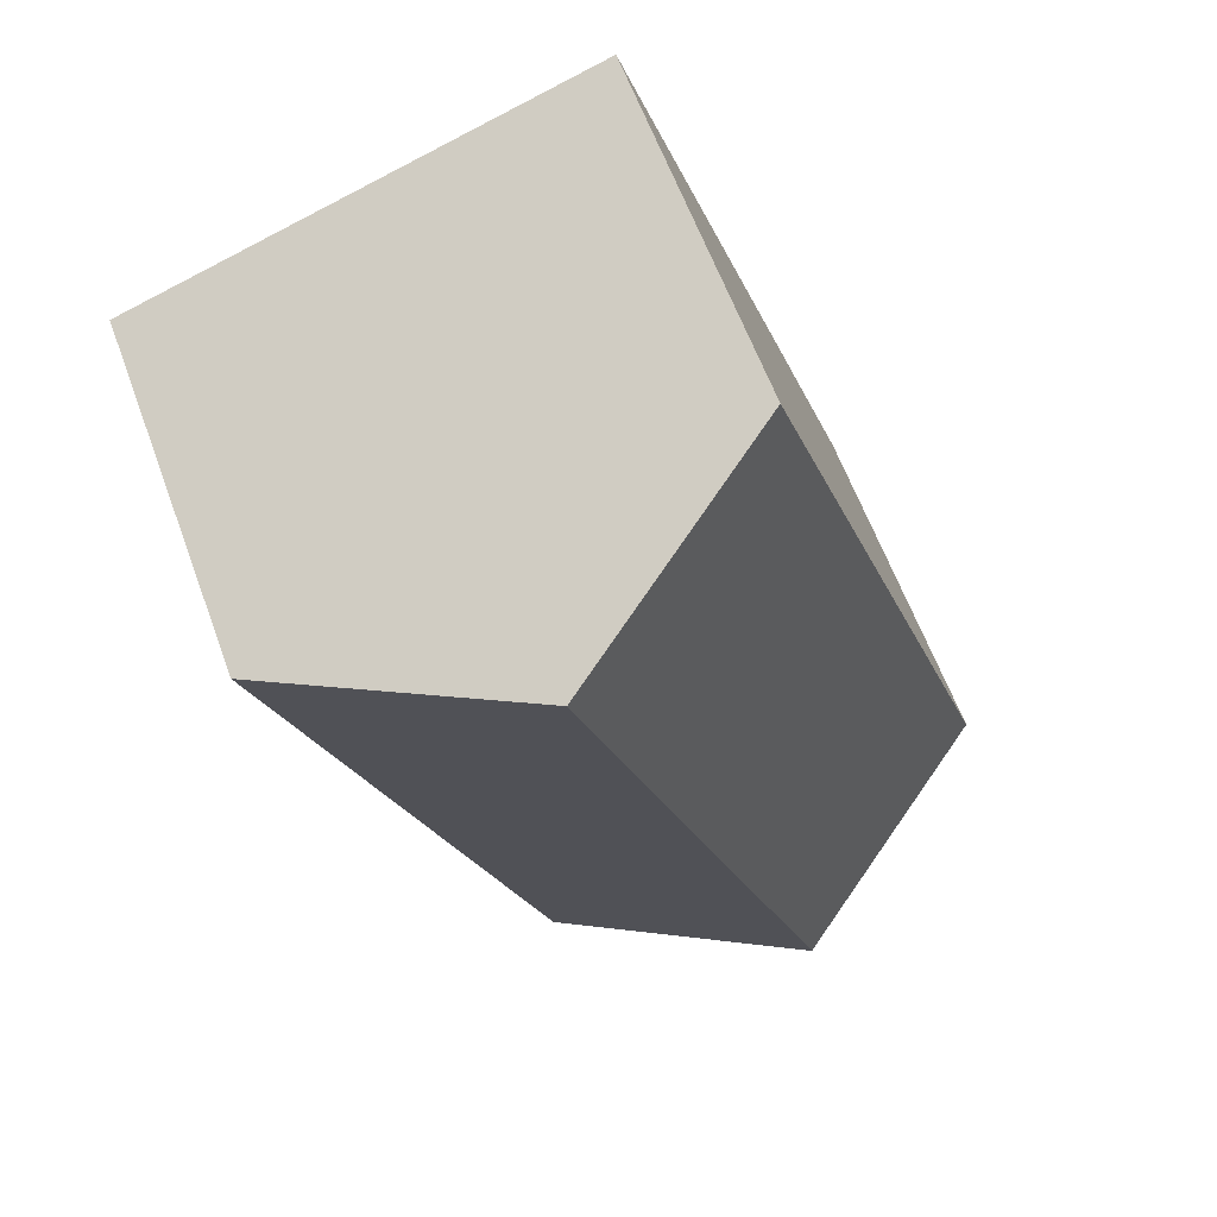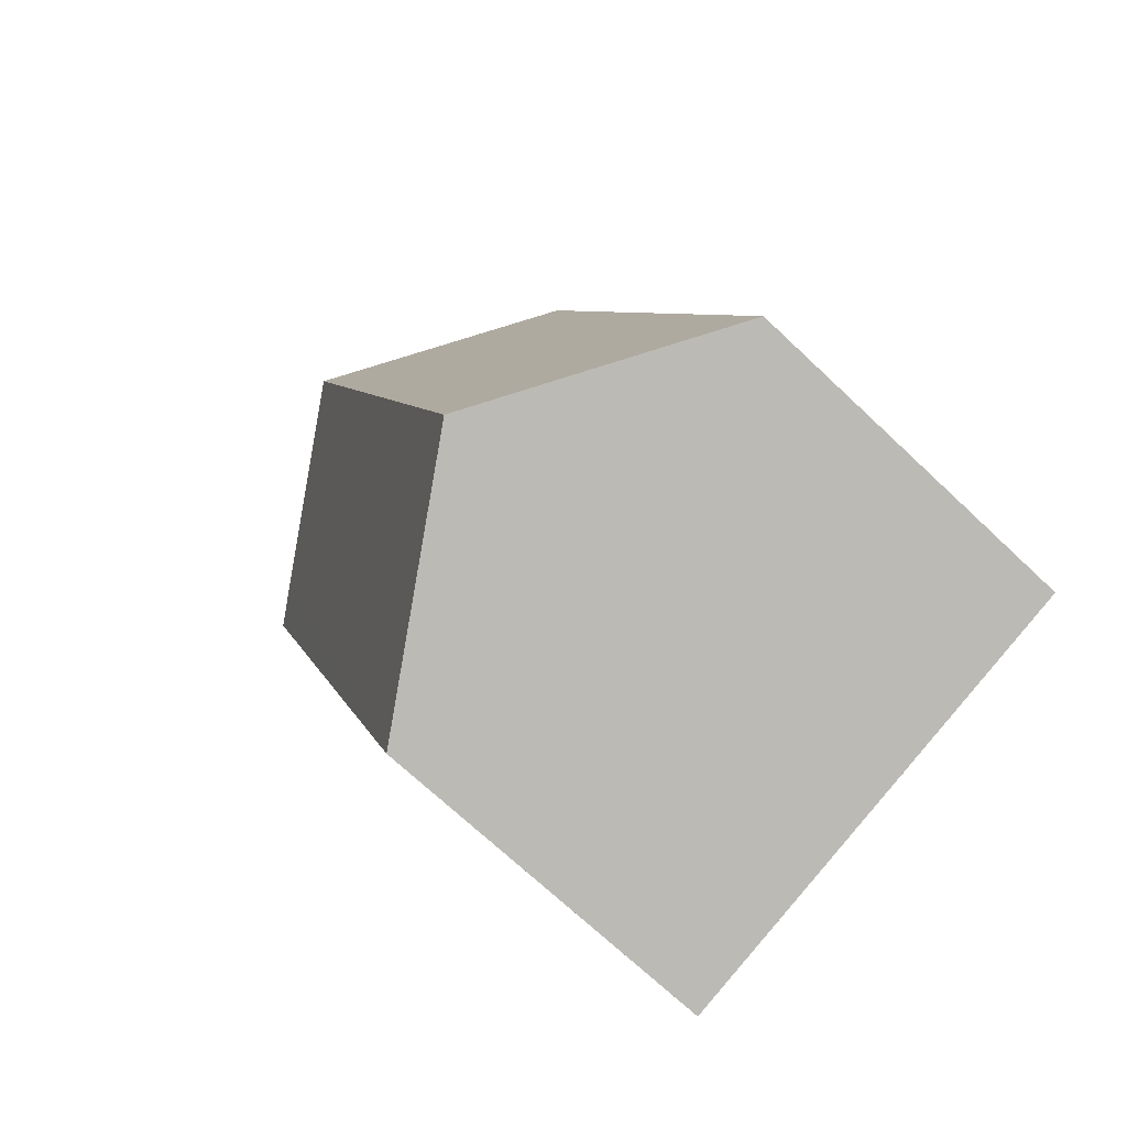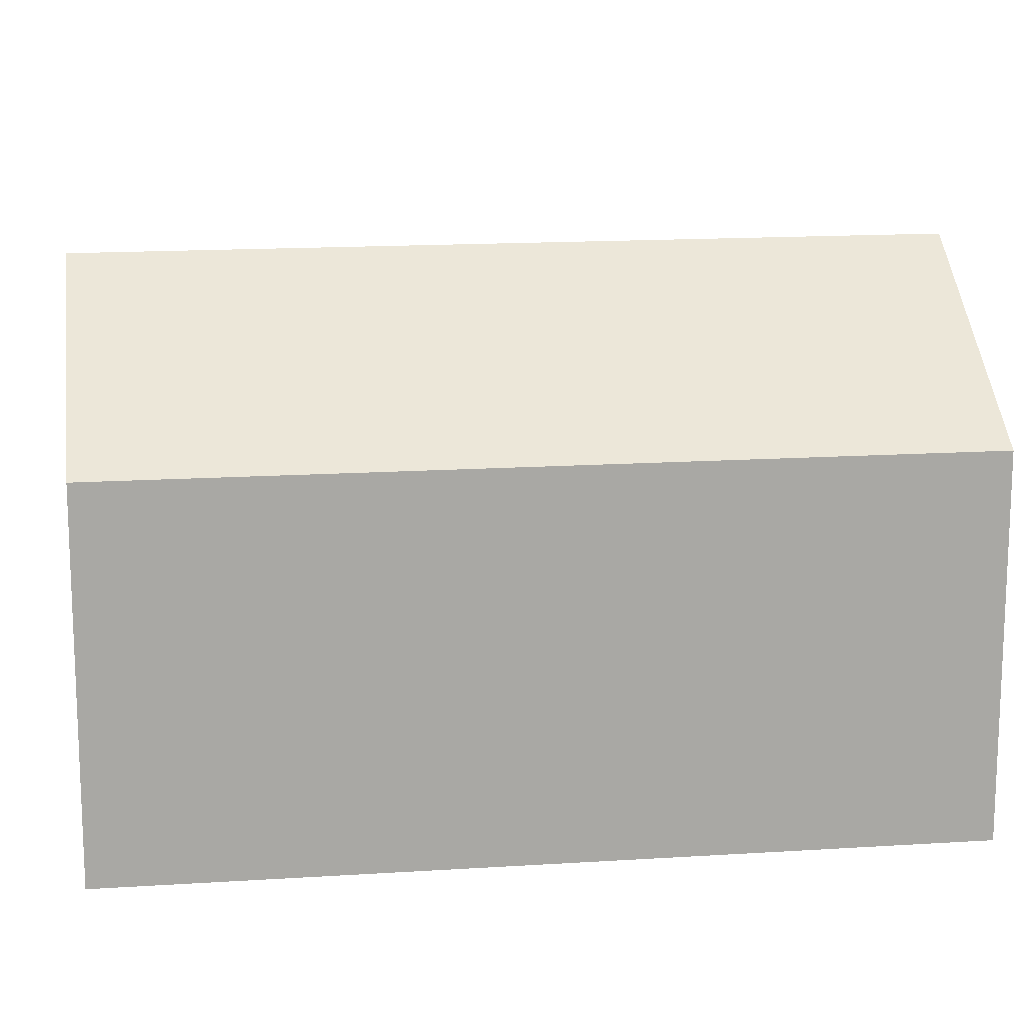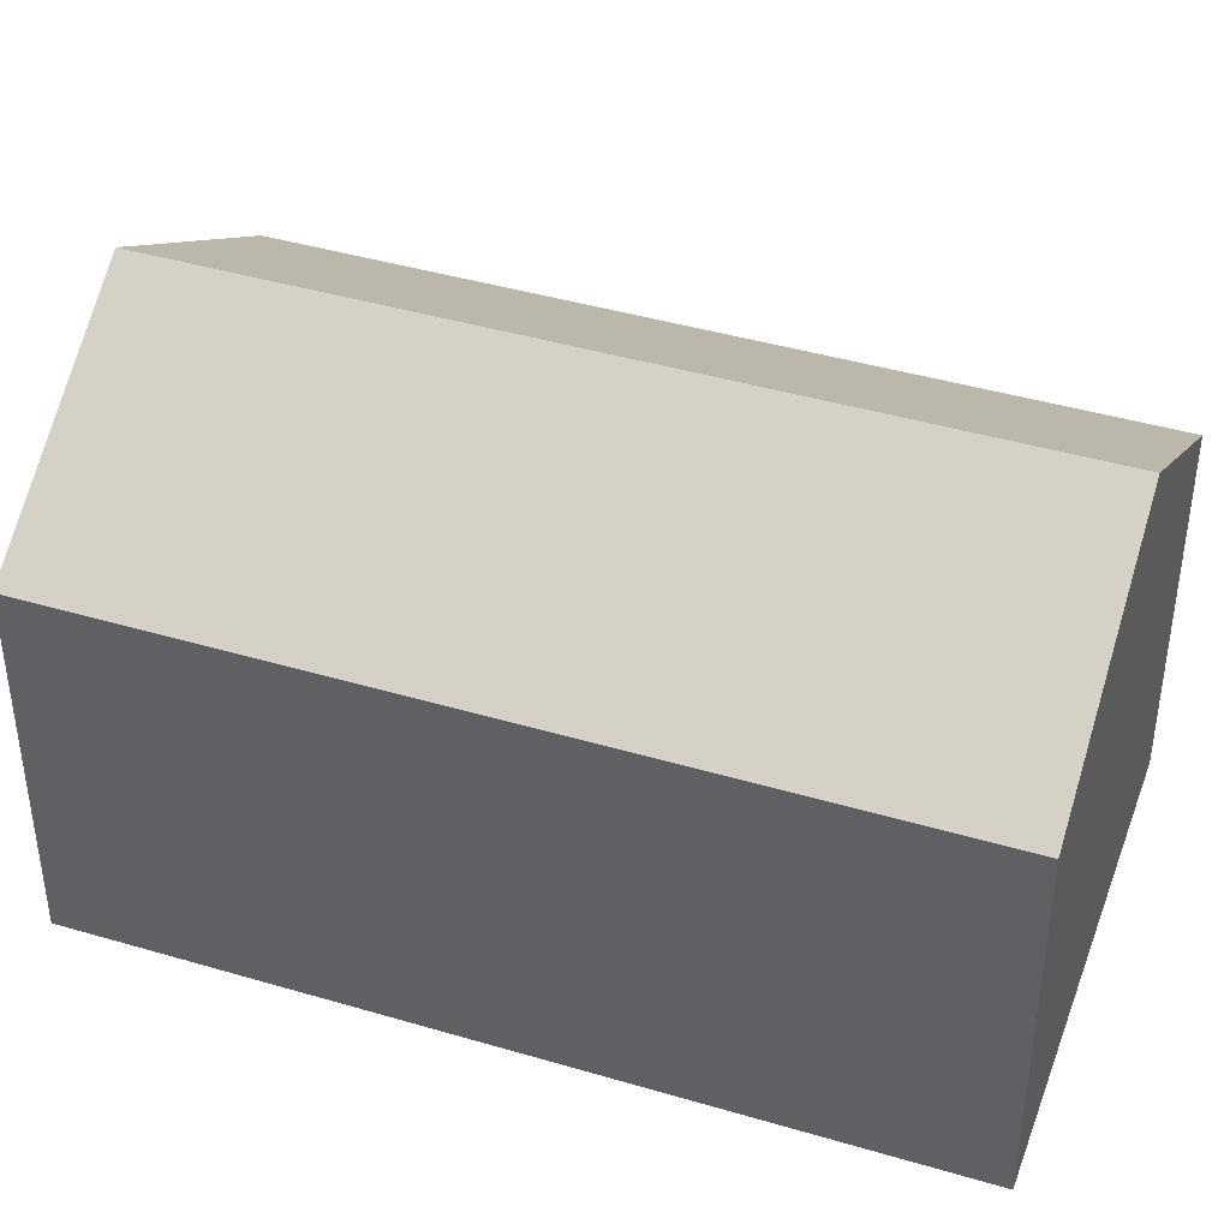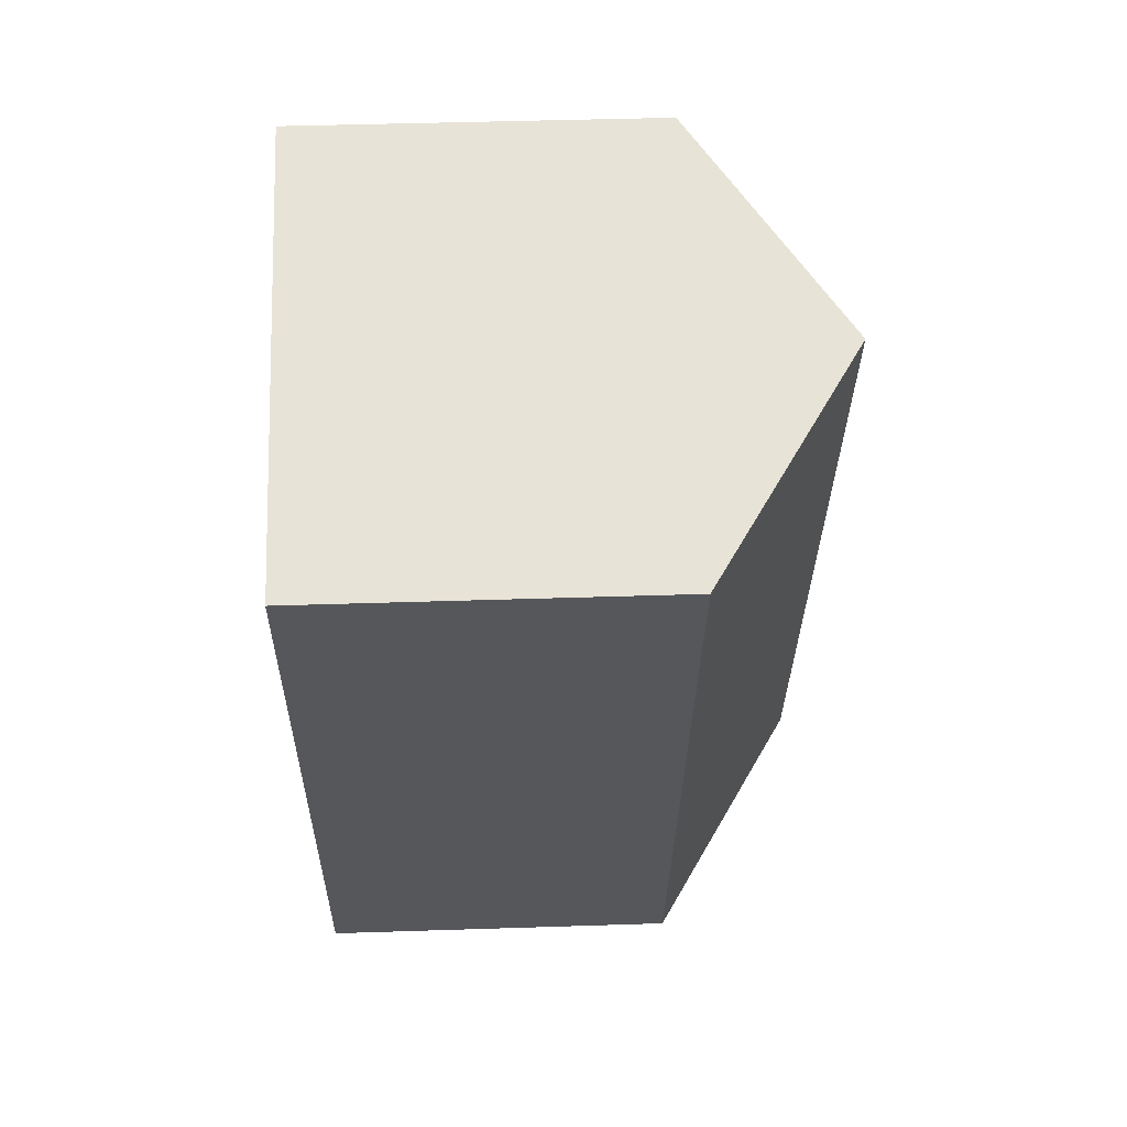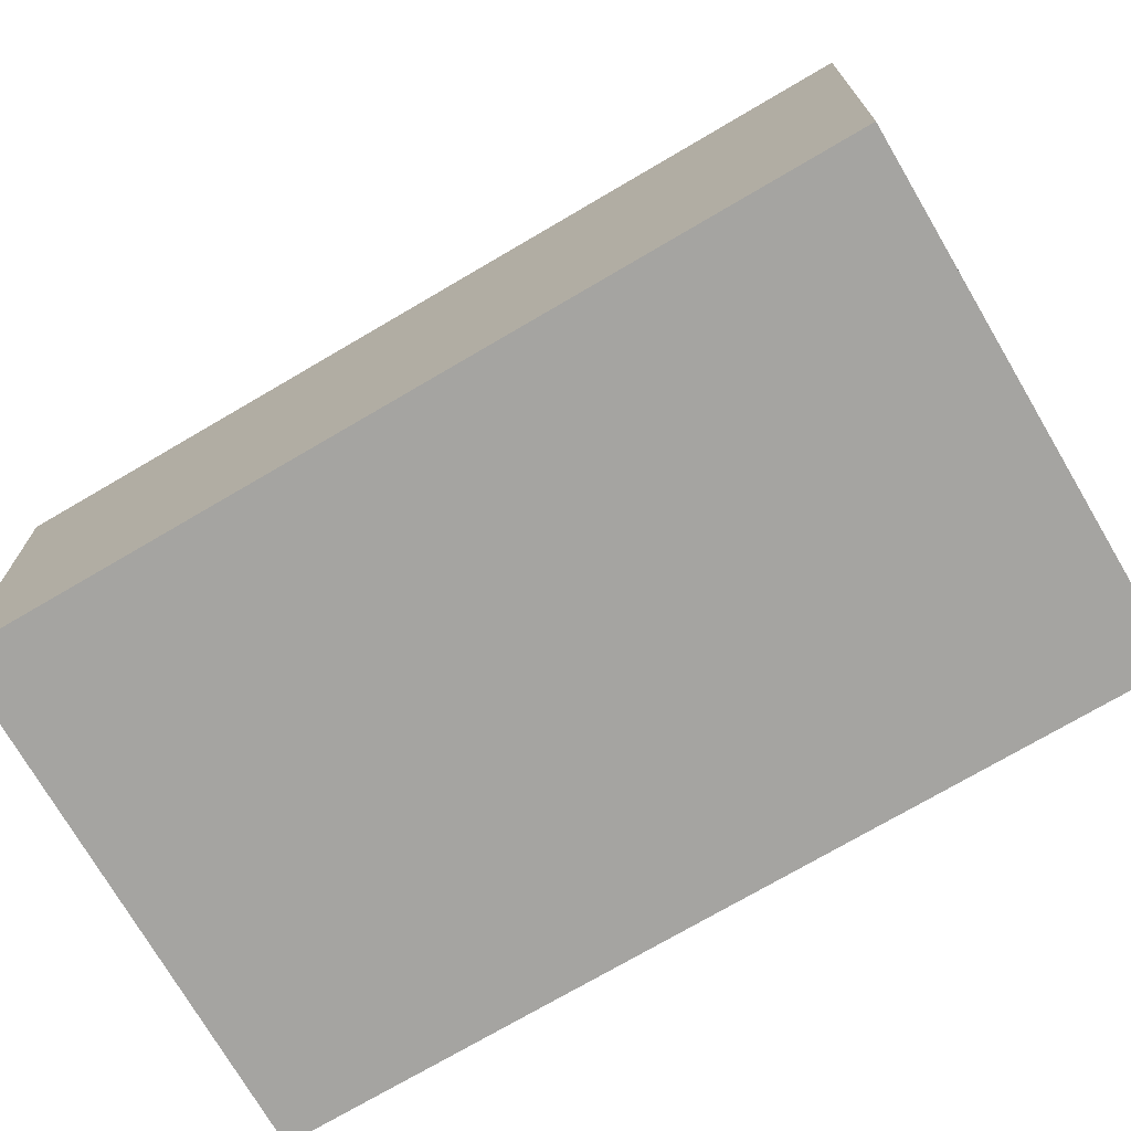
<metadata>
{"format":"obj","ext":"obj","renderer":"f3d","projection":"perspective","resolution":1024,"background":"white","views":[{"elev":62.3,"azim":159.7,"up":"+Z"},{"elev":-70.1,"azim":-133.4,"up":"+Z"},{"elev":15.4,"azim":-79.3,"up":"+Y"},{"elev":42.1,"azim":128.0,"up":"+Y"},{"elev":44.0,"azim":87.8,"up":"+Z"},{"elev":-73.4,"azim":138.9,"up":"+Y"}]}
</metadata>
<code>
v  9.675 7.626 -3.251
v  14.27 8.148 13.18
v  15.06 7.632 12.91
v  10.23 10.79 14.54
v  4.835 10.79 -1.625
v  0.255 7.796 -0.086
v  0 7.63 4.672e-16
v  1.468 7.629 4.397
v  5.397 7.63 16.16
v  0 0 0
v  9.675 1.991e-16 -3.251
v  4.835 9.95e-17 -1.625
v  0.255 5.266e-18 -0.086
v  1.468 -2.692e-16 4.397
v  5.397 -9.896e-16 16.16
v  10.23 -8.901e-16 14.54
v  15.06 -7.907e-16 12.91
v  14.27 -8.069e-16 13.18
g defaultobject
f 1 2 3
f 2 1 4
f 4 1 5
f 6 4 5
f 4 6 7
f 4 7 8
f 4 8 9
f 1 6 5
f 6 1 7
f 7 1 10
f 10 1 11
f 10 11 12
f 10 12 13
f 10 8 7
f 8 10 9
f 9 10 14
f 9 14 15
f 15 4 9
f 4 15 2
f 2 15 16
f 2 16 3
f 3 16 17
f 17 16 18
f 17 1 3
f 1 17 11
f 14 16 15
f 16 14 18
f 18 14 17
f 17 14 11
f 11 14 10
f 11 10 13
f 11 13 12

</code>
